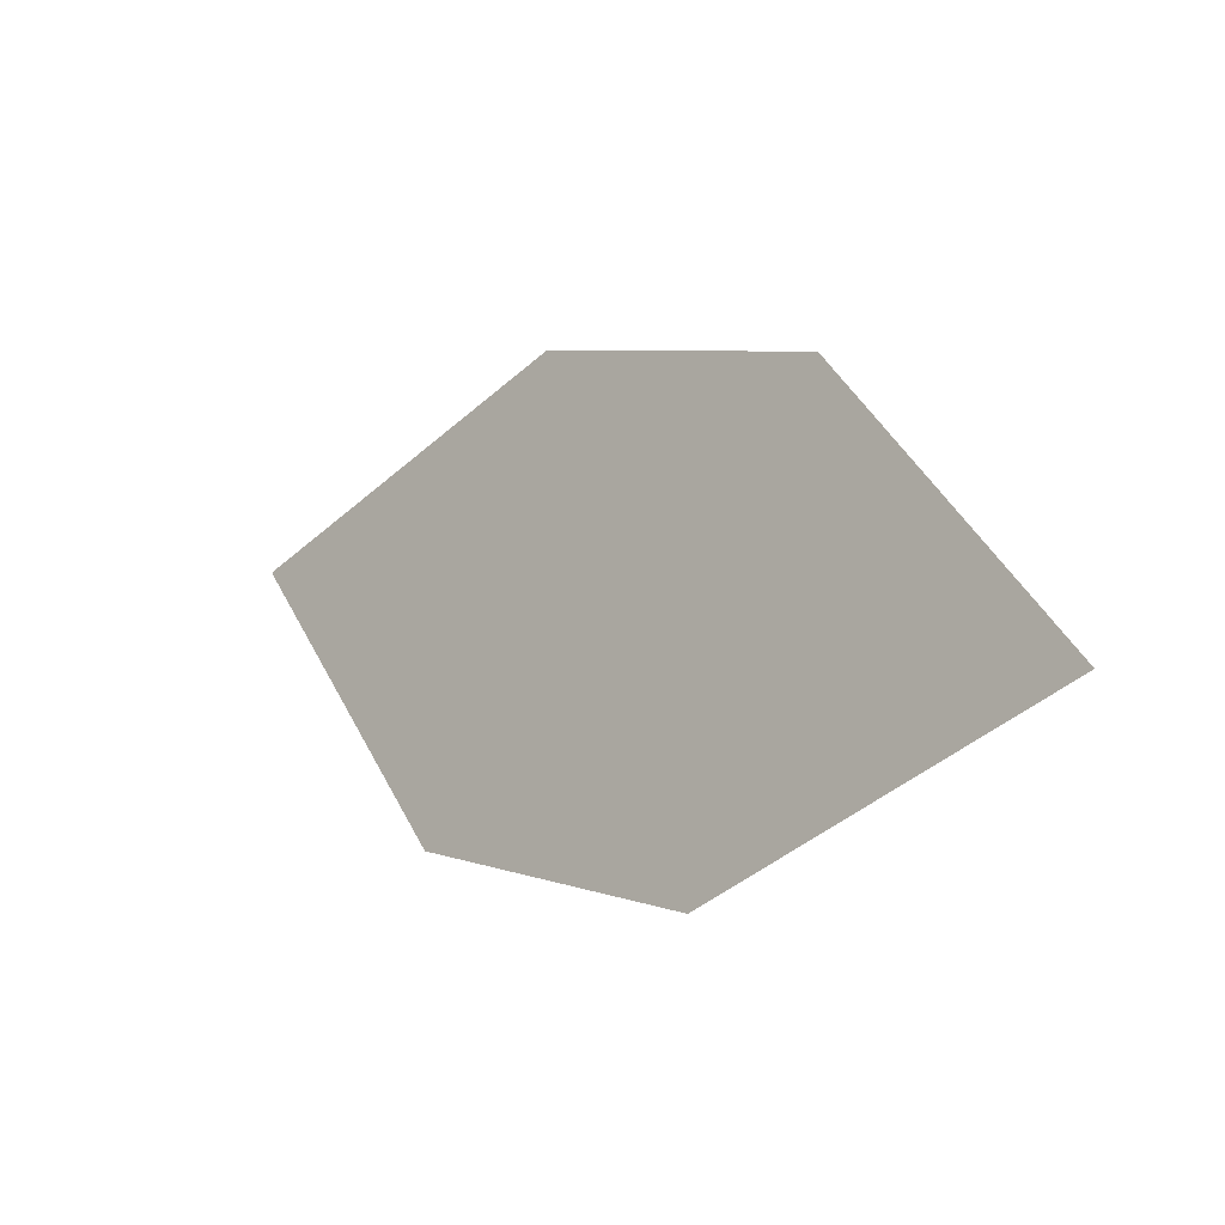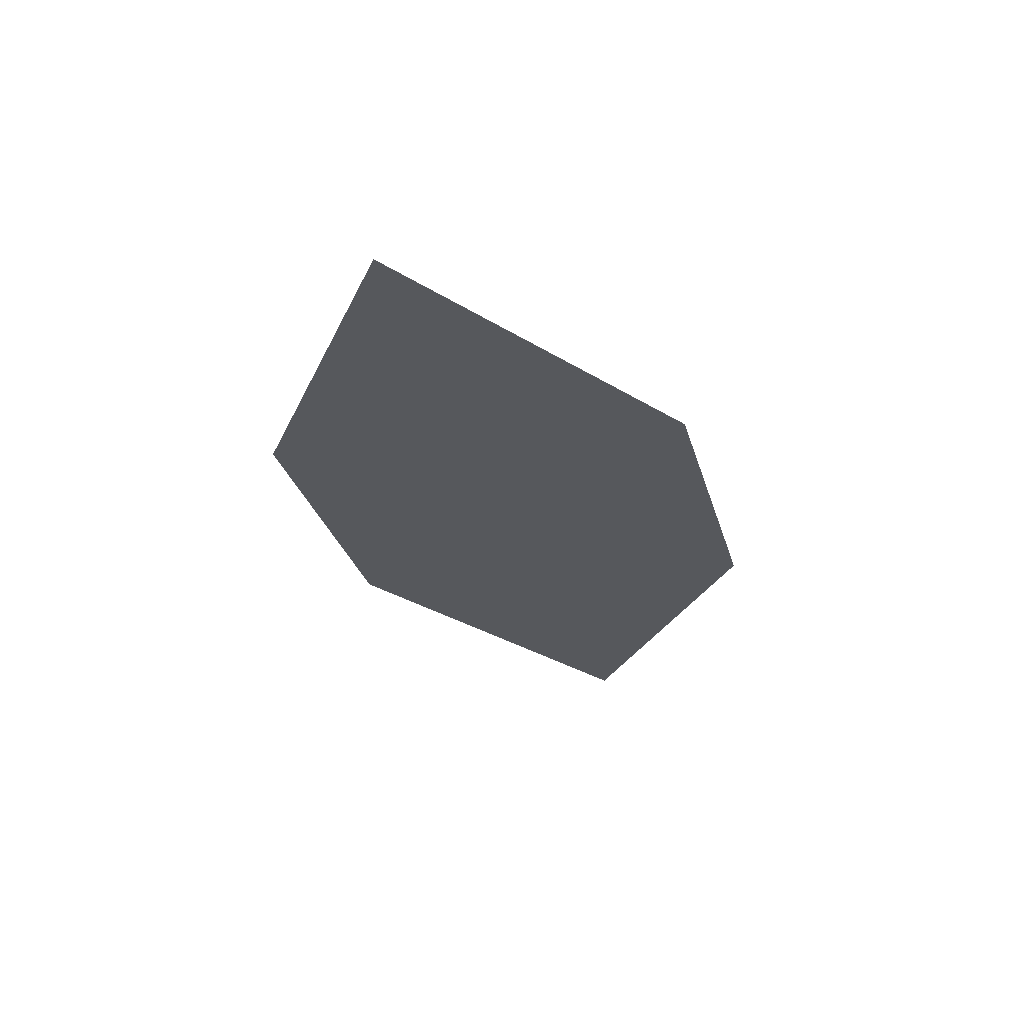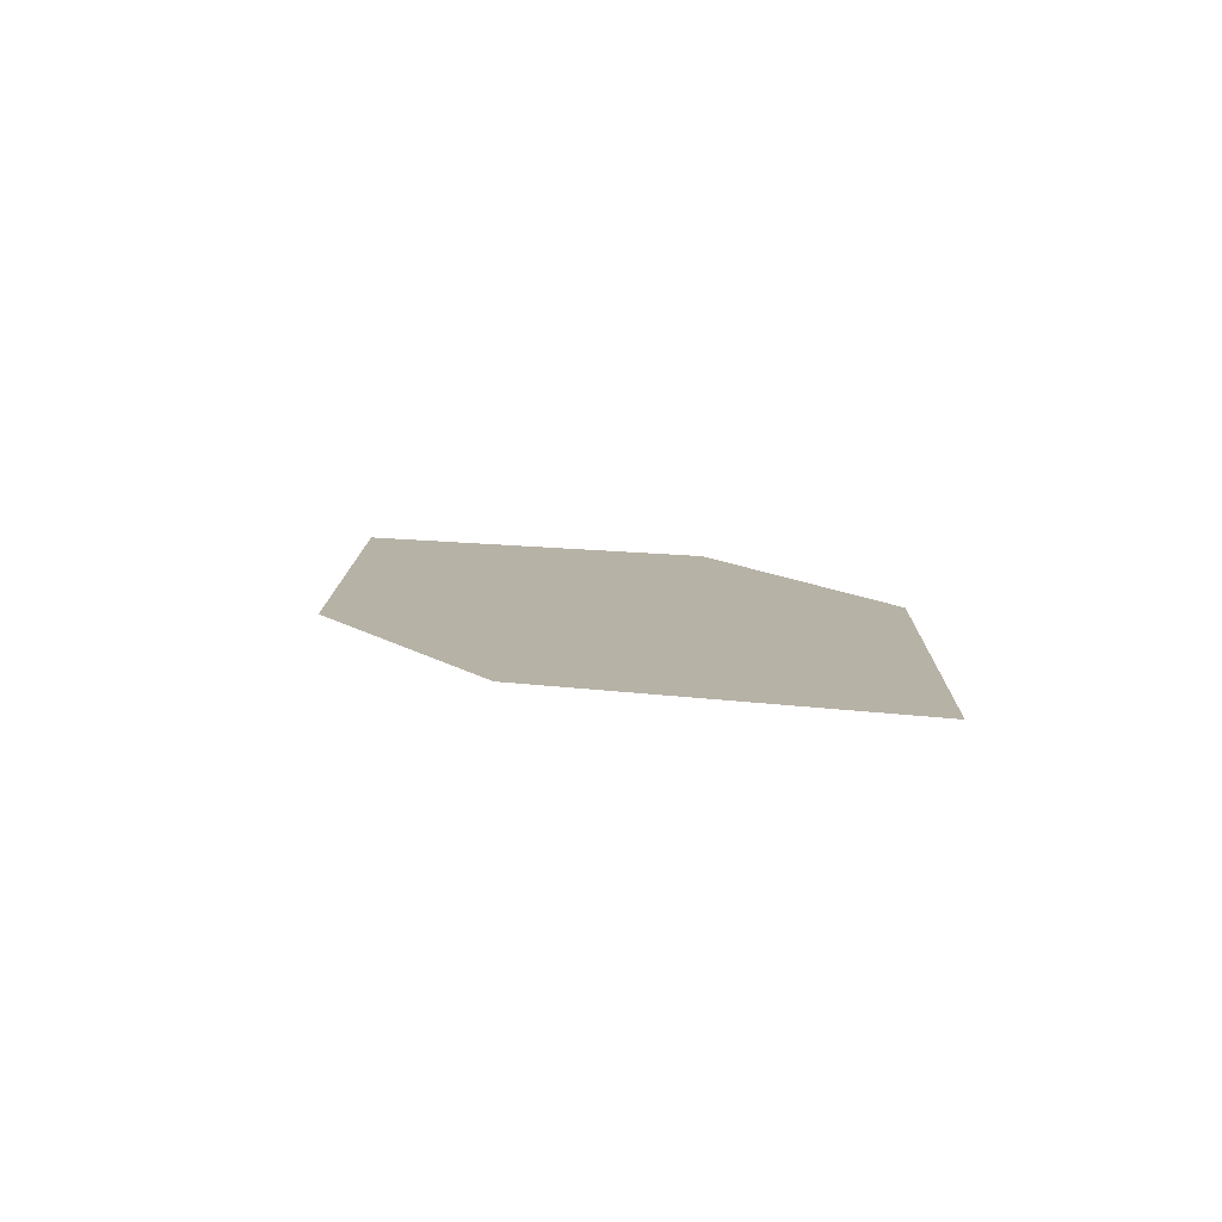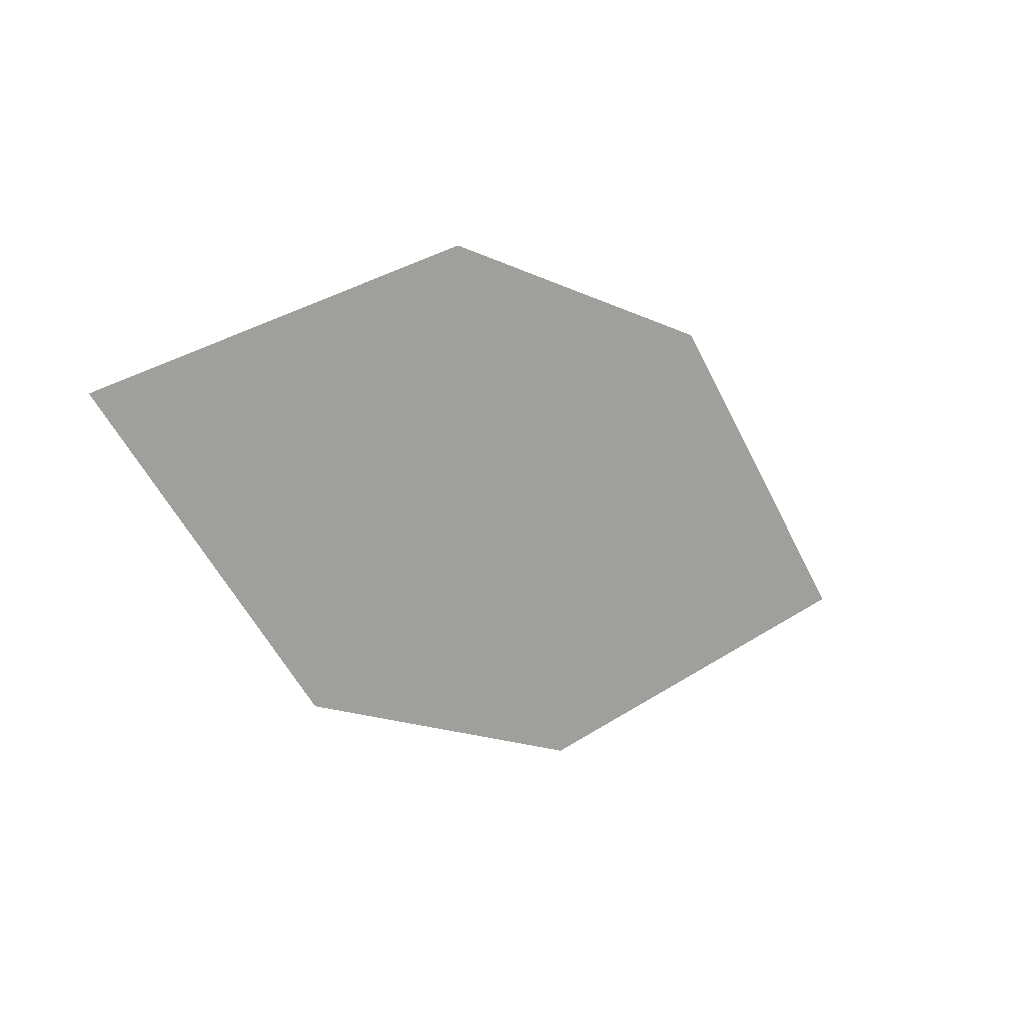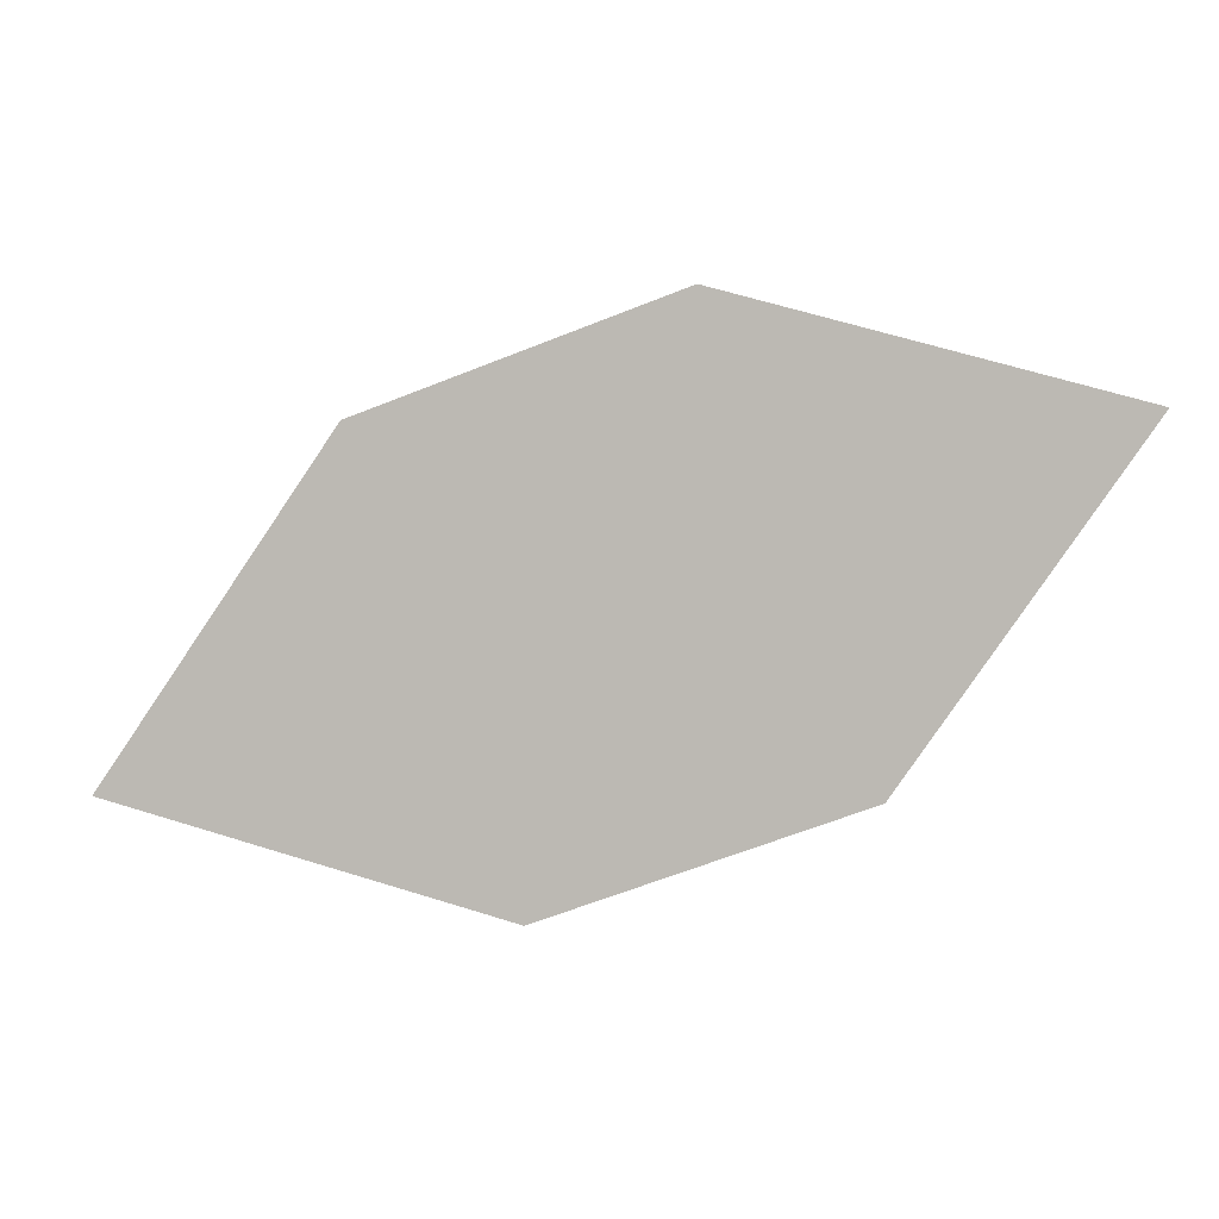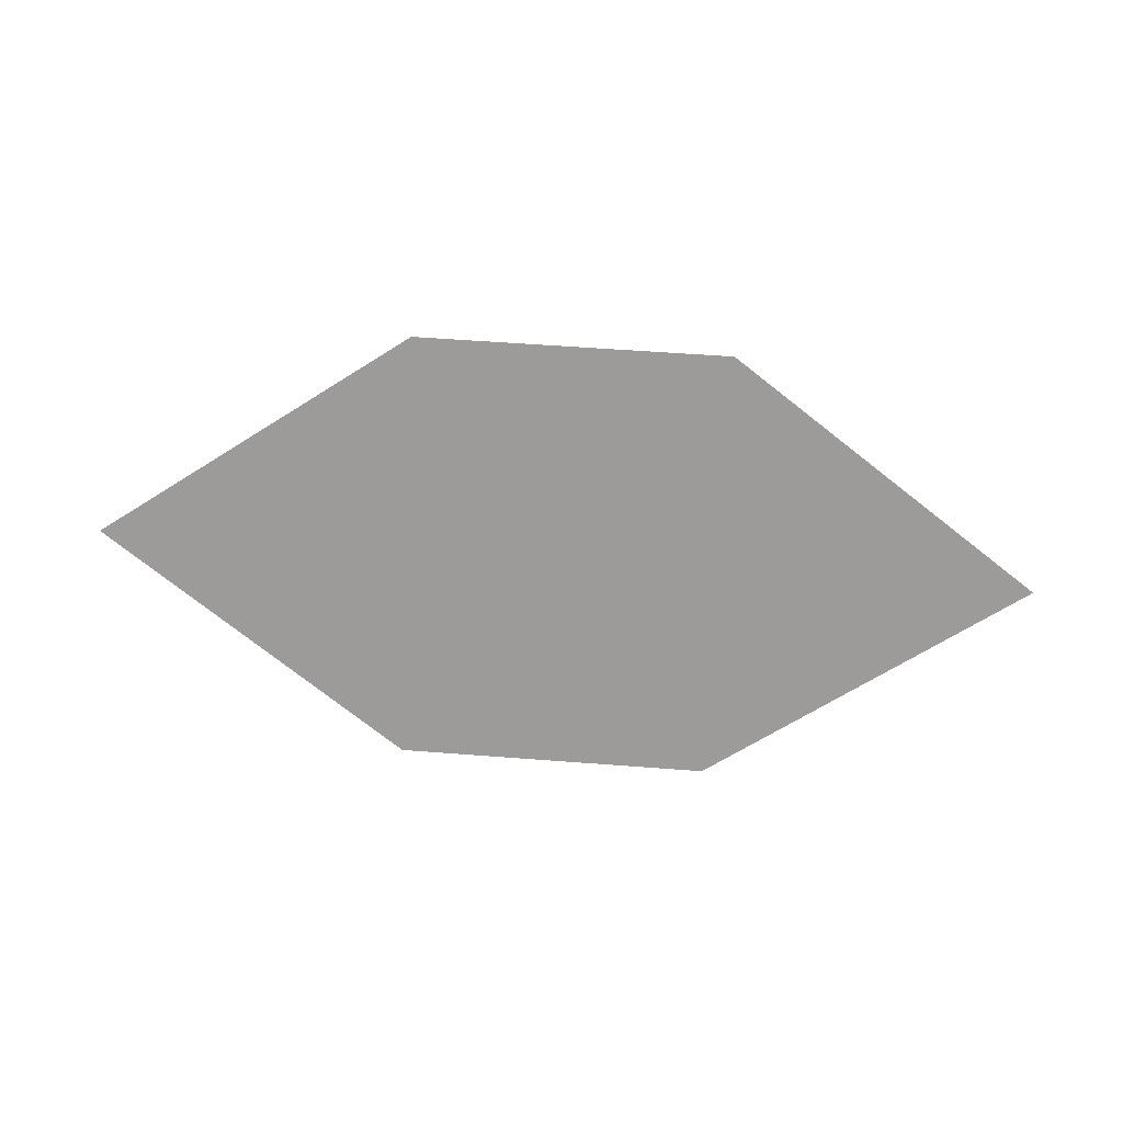
<metadata>
{"format":"obj","ext":"obj","renderer":"f3d","projection":"perspective","resolution":1024,"background":"white","views":[{"elev":-22.4,"azim":-140.8,"up":"+Y"},{"elev":-25.7,"azim":125.6,"up":"+Z"},{"elev":7.7,"azim":-103.7,"up":"+Z"},{"elev":13.4,"azim":137.9,"up":"+Y"},{"elev":5.9,"azim":4.3,"up":"+Y"},{"elev":-73.6,"azim":-162.4,"up":"+Z"}]}
</metadata>
<code>
o leaves.019
v -0.1288 0.09135 0.6577
v -0.1704 0.1023 0.654
v -0.2277 0.05432 0.6512
v -0.1532 0.05573 0.6571
v -0.1861 0.04338 0.6549
v -0.2034 0.08995 0.6518
f 1 2 6 3
f 1 3 5 4

</code>
